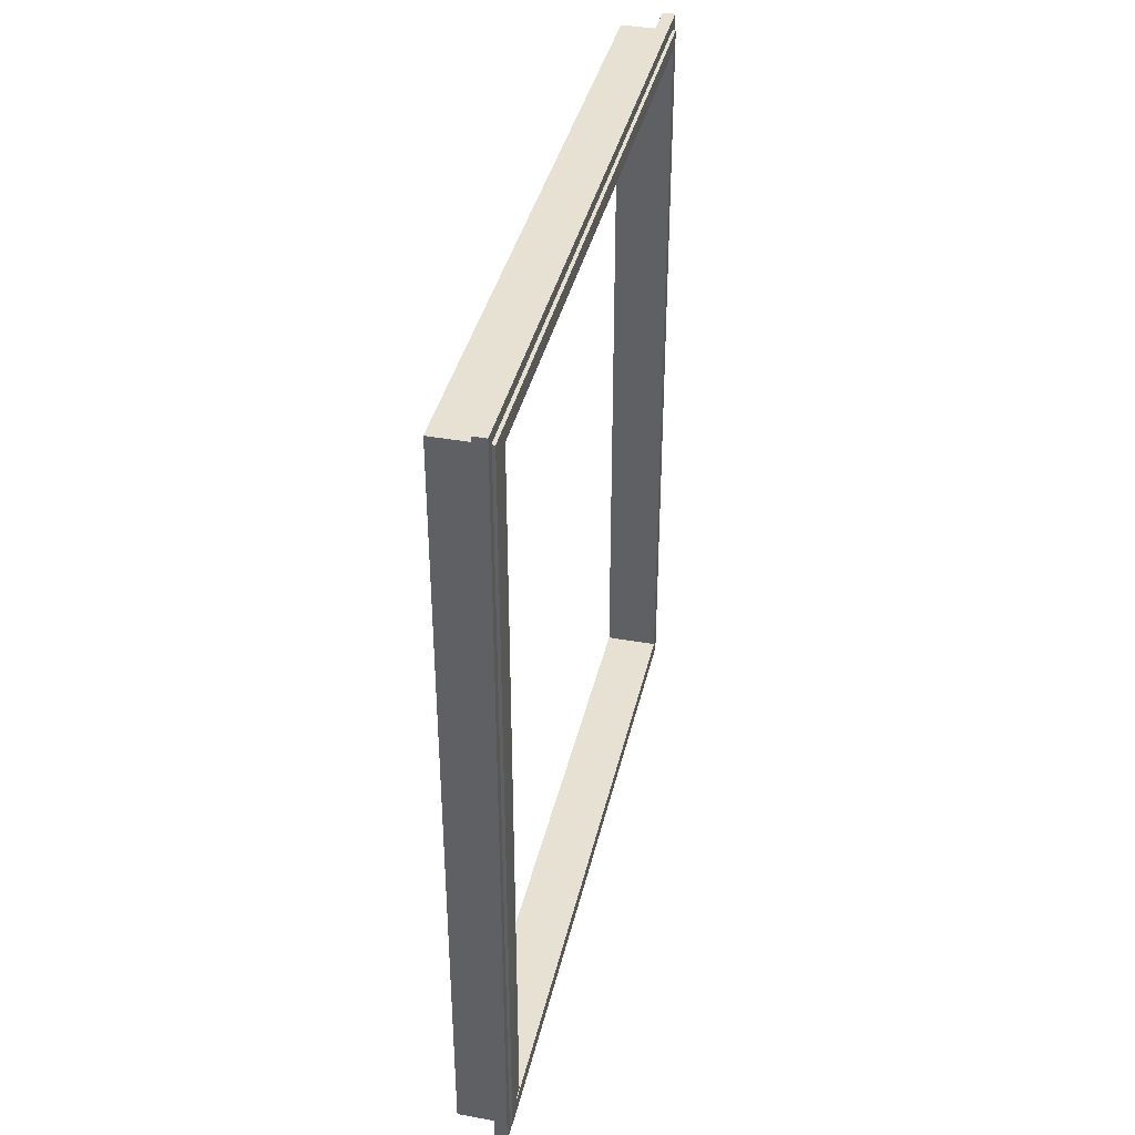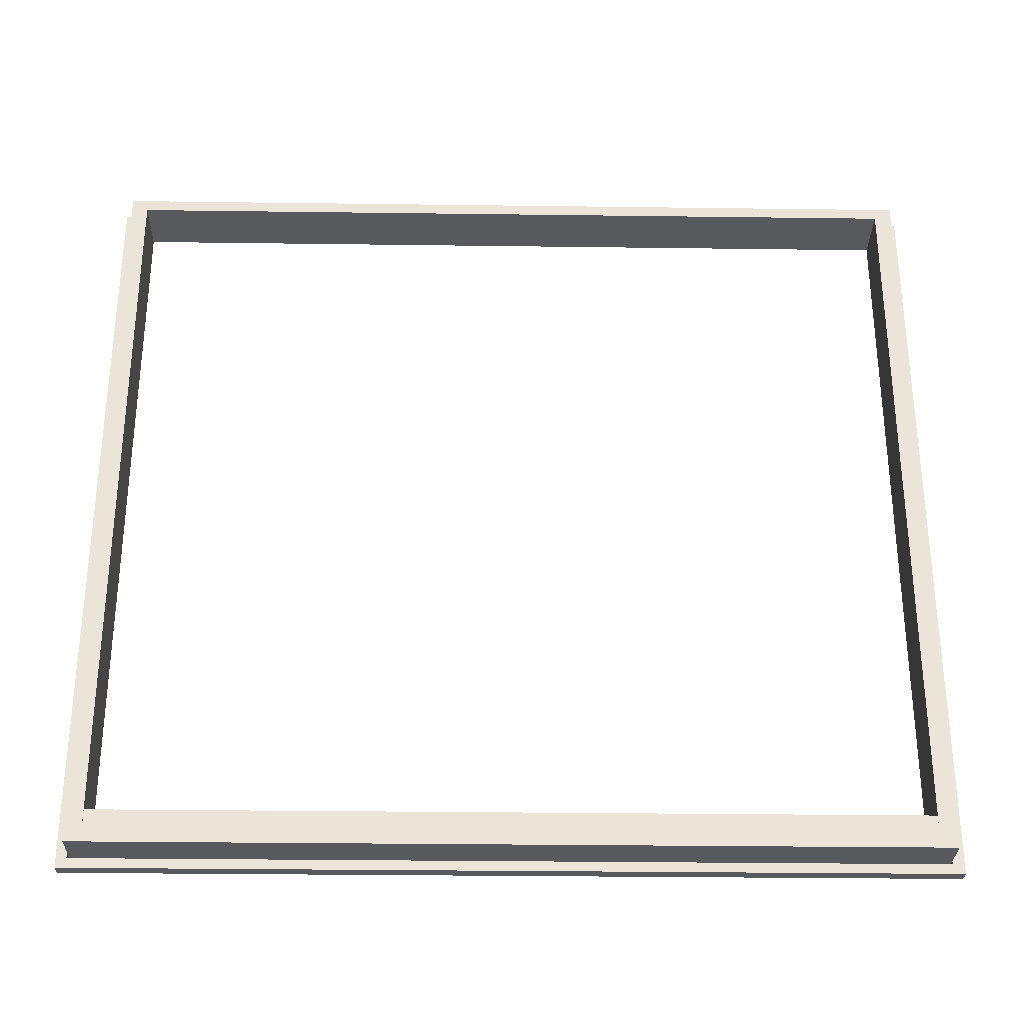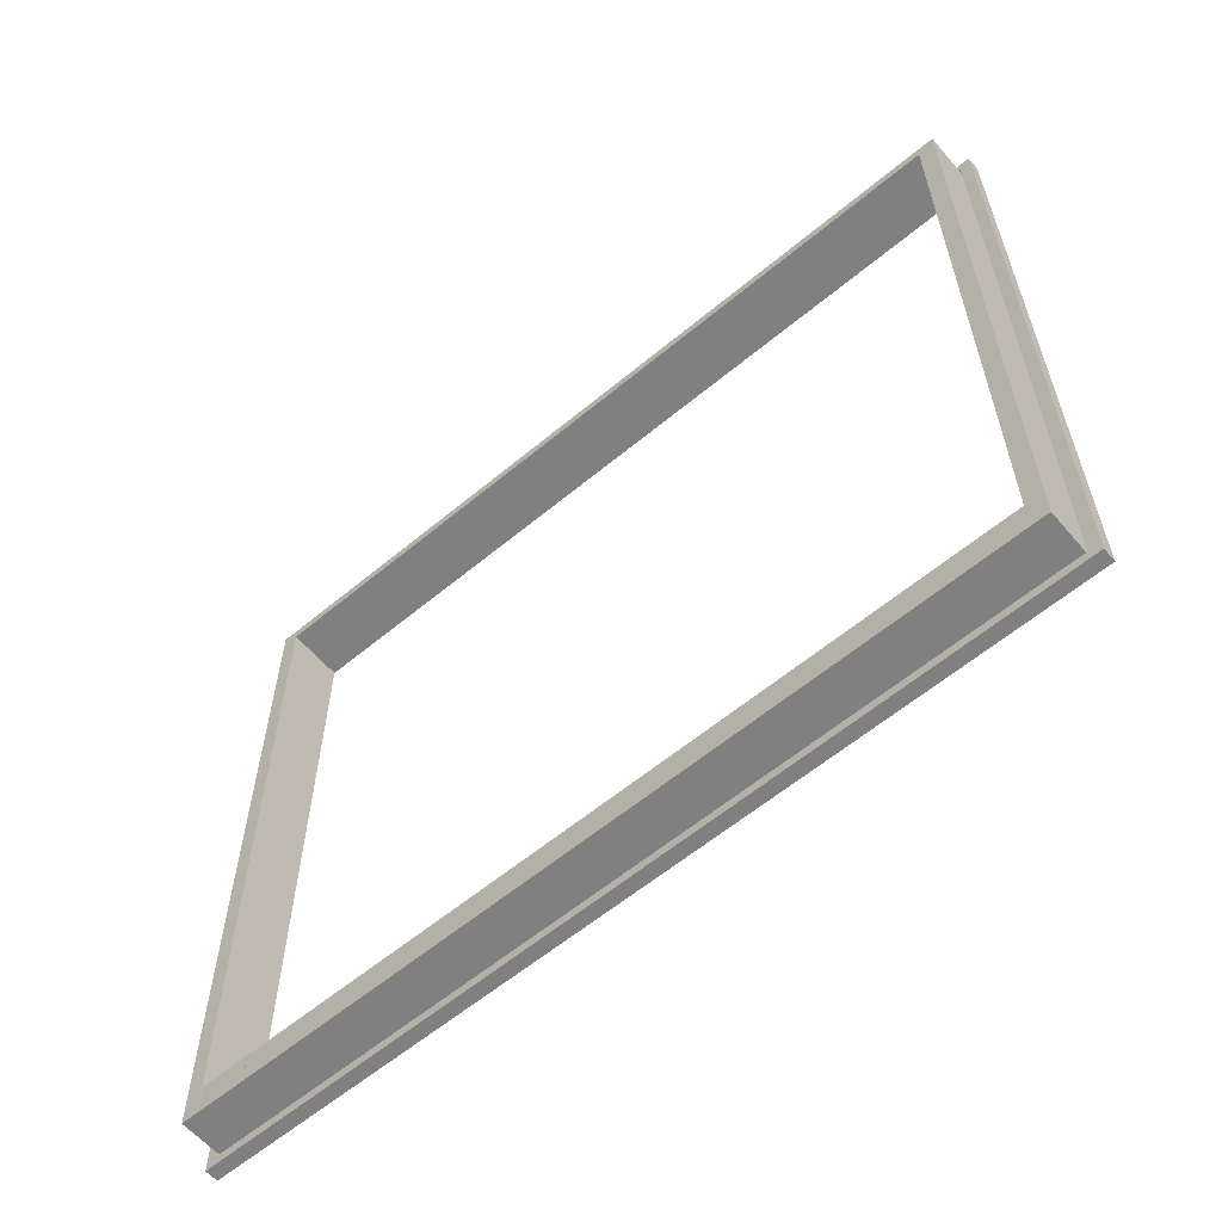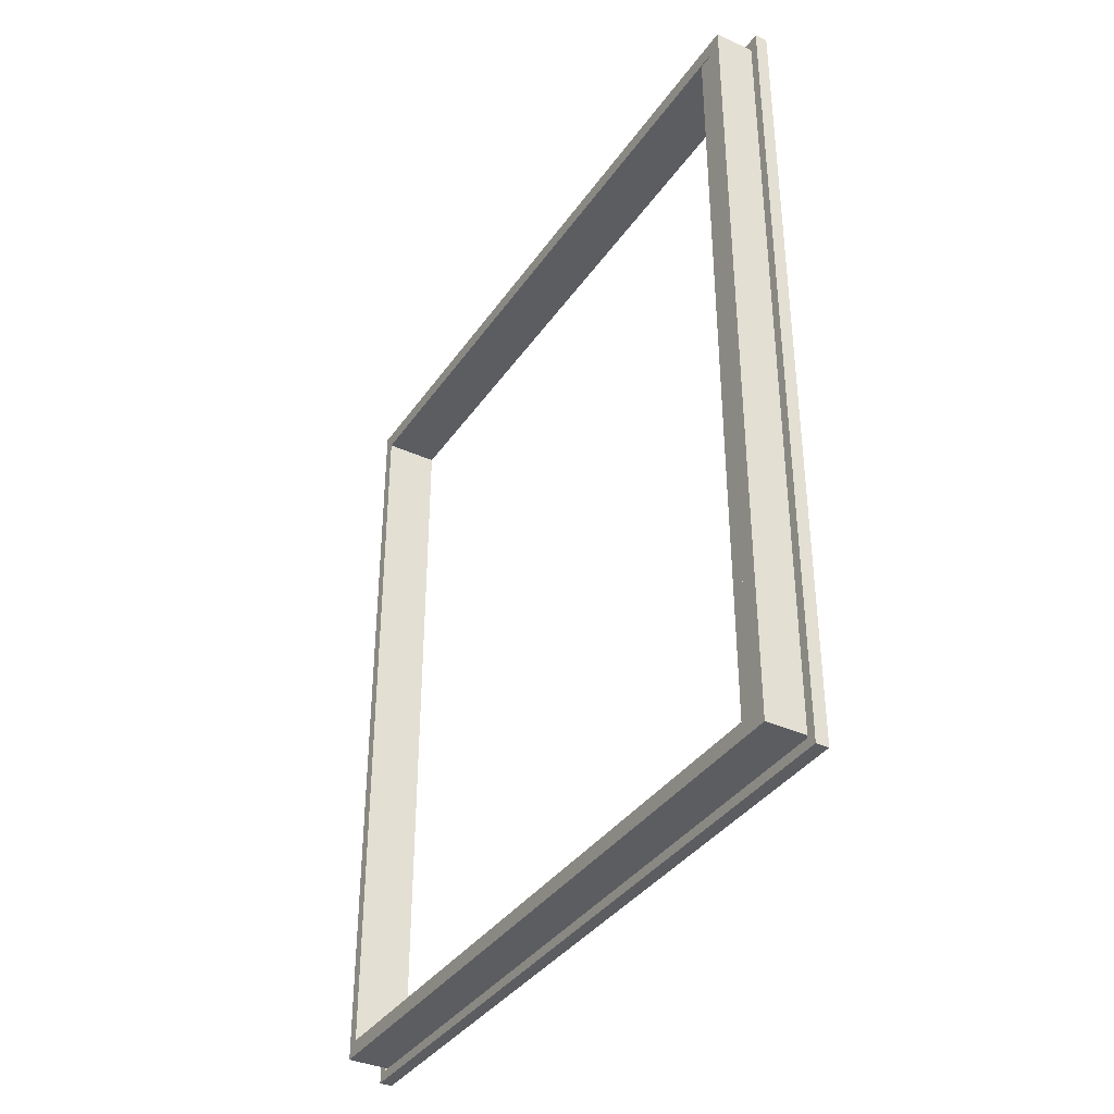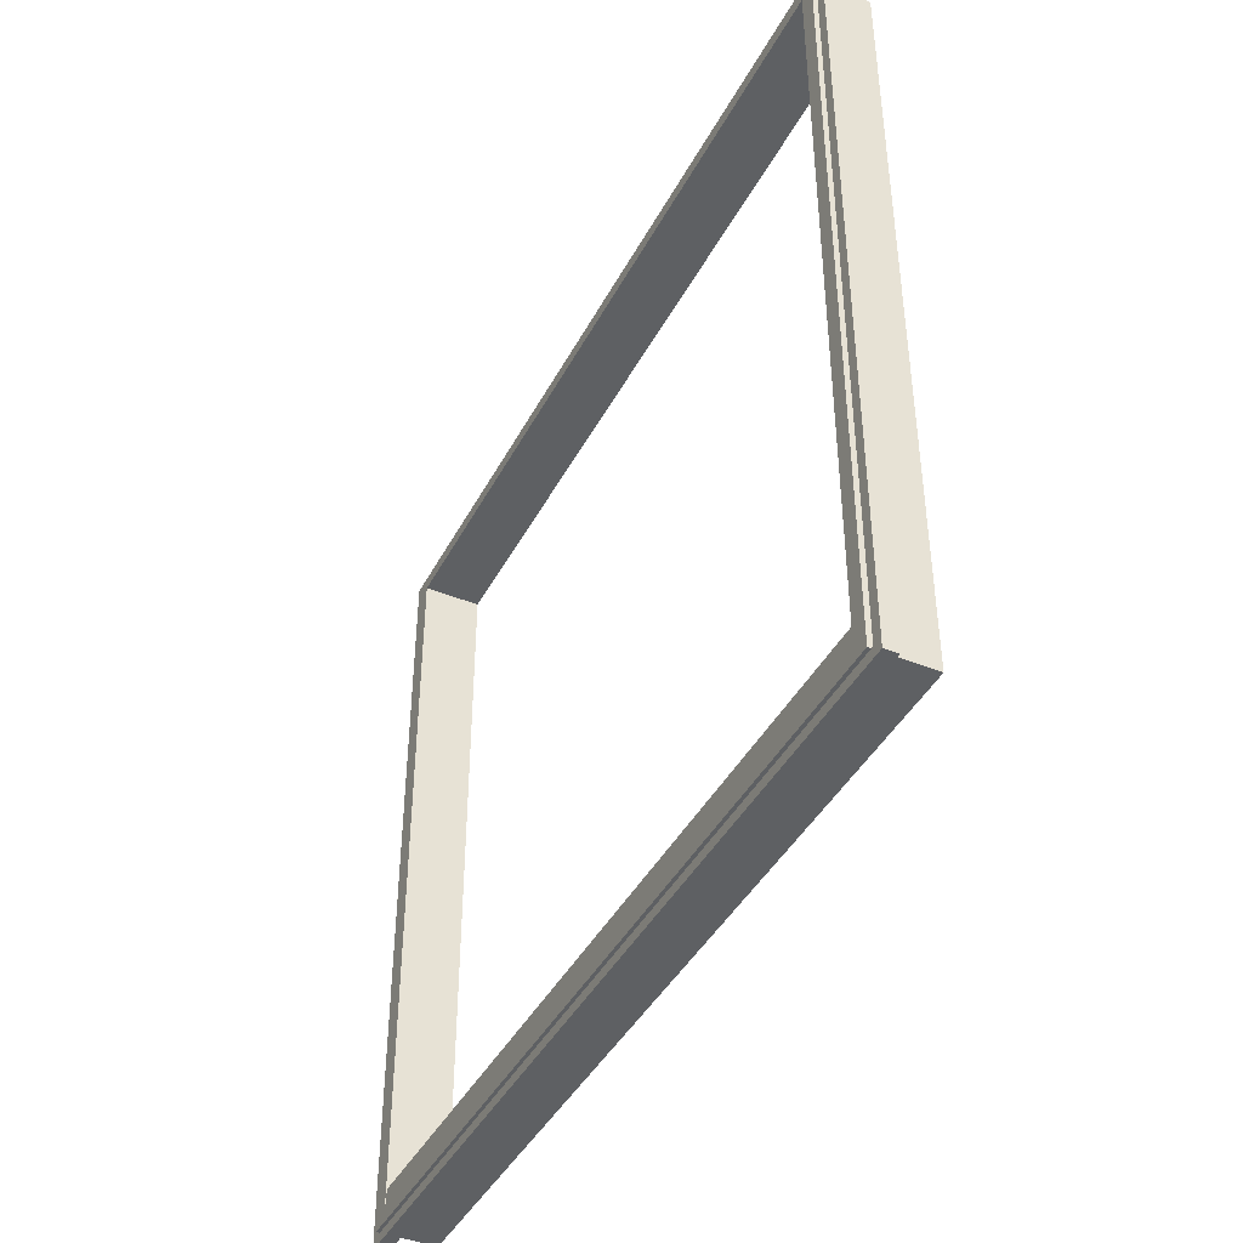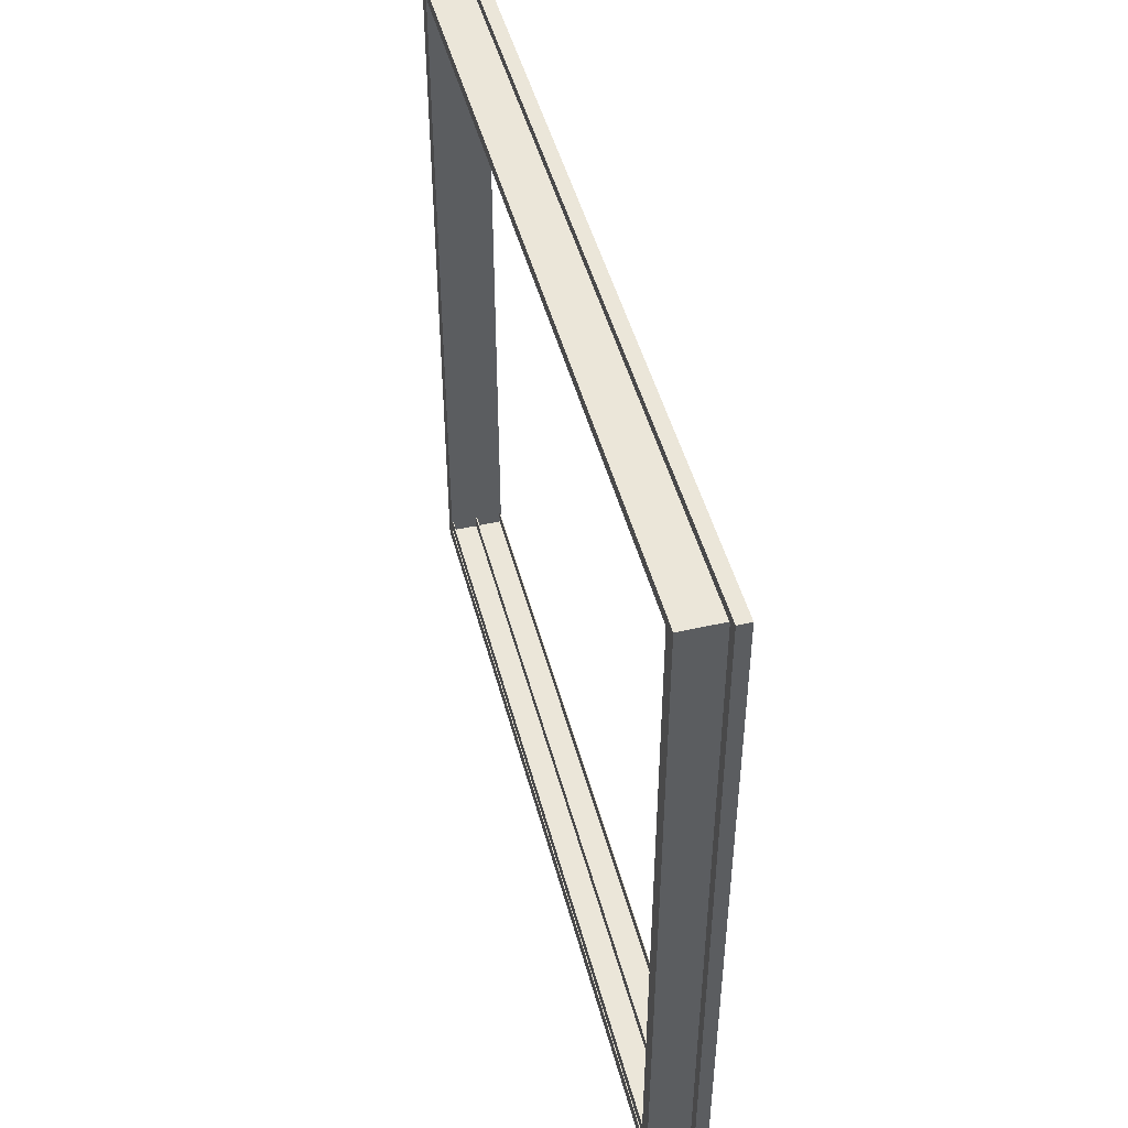
<metadata>
{"format":"obj","ext":"obj","renderer":"f3d","projection":"perspective","resolution":1024,"background":"white","views":[{"elev":38.7,"azim":-167.2,"up":"+Y"},{"elev":-30.2,"azim":88.9,"up":"+Z"},{"elev":-60.2,"azim":130.4,"up":"+Z"},{"elev":-37.0,"azim":149.6,"up":"+Y"},{"elev":-42.3,"azim":-26.1,"up":"+Z"},{"elev":47.3,"azim":165.5,"up":"+Z"}]}
</metadata>
<code>
o frame430
v -0.001513 0.02467 0.0805
v -0.001513 -0.06674 0.0805
v -0.001513 -0.06674 -0.00152
v -0.001513 0.02467 -0.00152
v -0.001513 0.02277 0.07916
v -0.001513 0.02277 0.000403
v -0.001513 -0.06494 0.000403
v -0.001513 -0.06494 0.07916
v 0.004772 0.02467 0.0805
v 0.004772 -0.06674 0.0805
v 0.004772 -0.06674 -0.00152
v 0.004772 0.02467 -0.00152
v 0.004772 0.02277 0.07916
v 0.004772 0.02277 0.000403
v 0.004772 -0.06494 0.000403
v 0.004772 -0.06494 0.07916
v 0.004686 0.02314 0.000355
v 0.004686 0.02314 0.002013
v 0.004603 0.02314 0.002013
v 0.004603 0.02314 0.000551
v 0.001702 0.02314 0.000551
v 0.001702 0.02314 0.002013
v 0.001577 0.02314 0.002013
v 0.001577 0.02314 0.000551
v -0.001324 0.02314 0.000551
v -0.001324 0.02314 0.002013
v -0.001427 0.02314 0.002013
v -0.001427 0.02314 0.000355
v 0.004686 -0.065 0.000355
v 0.004686 -0.065 0.002013
v 0.004603 -0.065 0.002013
v 0.004603 -0.065 0.000551
v 0.001702 -0.065 0.000551
v 0.001702 -0.065 0.002013
v 0.001577 -0.065 0.002013
v 0.001577 -0.065 0.000551
v -0.001324 -0.065 0.000551
v -0.001324 -0.065 0.002013
v -0.001428 -0.065 0.002013
v -0.001428 -0.065 0.000355
v -0.00119 0.02609 0.08162
v -0.00119 -0.06816 0.08162
v -0.00119 -0.06816 -0.00264
v -0.00119 0.02609 -0.00264
v -0.00119 0.02482 0.08044
v -0.00119 0.02482 -0.001582
v -0.00119 -0.06704 -0.001582
v -0.00119 -0.06704 0.08044
v 0.00026 0.02609 0.08162
v 0.00026 -0.06816 0.08162
v 0.00026 -0.06816 -0.00264
v 0.00026 0.02609 -0.00264
v 0.00026 0.02482 0.08044
v 0.00026 0.02482 -0.001582
v 0.00026 -0.06704 -0.001582
v 0.00026 -0.06704 0.08044
v -0.001513 0.02467 0.0805
v -0.001513 -0.06674 0.0805
v -0.001513 0.02467 0.0805
v -0.001513 -0.06674 0.0805
v -0.001513 -0.06674 -0.00152
v -0.001513 -0.06674 0.0805
v 0.004772 -0.06674 0.0805
v -0.001513 -0.06674 -0.00152
v -0.001513 0.02467 -0.00152
v -0.001513 -0.06674 -0.00152
v 0.004772 -0.06674 -0.00152
v -0.001513 0.02467 -0.00152
v -0.001513 0.02467 0.0805
v 0.004772 0.02467 0.0805
v -0.001513 0.02467 -0.00152
v 0.004772 0.02467 0.0805
v 0.004772 0.02467 -0.00152
v -0.001513 0.02277 0.07916
v -0.001513 0.02277 0.000403
v -0.001513 0.02277 0.07916
v -0.001513 0.02277 0.000403
v -0.001513 -0.06494 0.000403
v -0.001513 0.02277 0.000403
v 0.004772 0.02277 0.000403
v -0.001513 -0.06494 0.000403
v -0.001513 -0.06494 0.07916
v -0.001513 -0.06494 0.000403
v 0.004772 -0.06494 0.000403
v -0.001513 -0.06494 0.07916
v -0.001513 0.02277 0.07916
v 0.004772 0.02277 0.07916
v -0.001513 -0.06494 0.07916
v 0.004772 0.02277 0.07916
v 0.004772 -0.06494 0.07916
v 0.004772 0.02277 0.07916
v 0.004772 0.02467 0.0805
v 0.004772 -0.06674 0.0805
v 0.004772 -0.06494 0.07916
v 0.004772 0.02277 0.07916
v 0.004772 -0.06674 0.0805
v 0.004772 -0.06494 0.07916
v 0.004772 -0.06674 0.0805
v 0.004772 -0.06674 -0.00152
v 0.004772 -0.06494 0.000403
v 0.004772 -0.06494 0.07916
v 0.004772 -0.06674 -0.00152
v 0.004772 -0.06494 0.000403
v 0.004772 -0.06674 -0.00152
v 0.004772 0.02467 -0.00152
v 0.004772 0.02277 0.000403
v 0.004772 -0.06494 0.000403
v 0.004772 0.02467 -0.00152
v 0.004772 0.02277 0.000403
v 0.004772 0.02467 -0.00152
v 0.004772 0.02467 0.0805
v 0.004772 0.02277 0.07916
v 0.004772 0.02277 0.000403
v 0.004772 0.02467 0.0805
v 0.004686 0.02314 0.000355
v 0.004686 0.02314 0.002013
v 0.004686 0.02314 0.000355
v 0.004686 0.02314 0.002013
v 0.004603 0.02314 0.002013
v 0.004686 0.02314 0.002013
v 0.004686 -0.065 0.002013
v 0.004603 0.02314 0.002013
v 0.004603 0.02314 0.000551
v 0.004603 0.02314 0.002013
v 0.004603 -0.065 0.002013
v 0.004603 0.02314 0.000551
v 0.001702 0.02314 0.000551
v 0.004603 0.02314 0.000551
v 0.004603 -0.065 0.000551
v 0.001702 0.02314 0.000551
v 0.001702 0.02314 0.002013
v 0.001702 0.02314 0.000551
v 0.001702 -0.065 0.000551
v 0.001702 0.02314 0.002013
v 0.001577 0.02314 0.002013
v 0.001702 0.02314 0.002013
v 0.001702 -0.065 0.002013
v 0.001577 0.02314 0.002013
v 0.001577 0.02314 0.000551
v 0.001577 0.02314 0.002013
v 0.001577 -0.065 0.002013
v 0.001577 0.02314 0.000551
v -0.001324 0.02314 0.000551
v 0.001577 0.02314 0.000551
v 0.001577 -0.065 0.000551
v -0.001324 0.02314 0.000551
v -0.001324 0.02314 0.002013
v -0.001324 0.02314 0.000551
v -0.001324 -0.065 0.000551
v -0.001324 0.02314 0.002013
v -0.001427 0.02314 0.002013
v -0.001324 0.02314 0.002013
v -0.001324 -0.065 0.002013
v -0.001427 0.02314 0.002013
v -0.001427 0.02314 0.000355
v -0.001427 0.02314 0.002013
v -0.001428 -0.065 0.002013
v -0.001427 0.02314 0.000355
v 0.004686 0.02314 0.000355
v 0.004686 -0.065 0.000355
v -0.001427 0.02314 0.000355
v 0.004686 -0.065 0.000355
v -0.001428 -0.065 0.000355
v -0.001324 -0.065 0.002013
v -0.001428 -0.065 0.002013
v -0.001428 -0.065 0.000355
v -0.001324 -0.065 0.000551
v -0.001324 -0.065 0.002013
v -0.001428 -0.065 0.000355
v -0.001324 -0.065 0.000551
v -0.001428 -0.065 0.000355
v 0.004686 -0.065 0.000355
v 0.001577 -0.065 0.000551
v -0.001324 -0.065 0.000551
v 0.004686 -0.065 0.000355
v 0.001702 -0.065 0.002013
v 0.001577 -0.065 0.002013
v 0.001577 -0.065 0.000551
v 0.001702 -0.065 0.000551
v 0.001702 -0.065 0.002013
v 0.001577 -0.065 0.000551
v 0.001702 -0.065 0.000551
v 0.001577 -0.065 0.000551
v 0.004686 -0.065 0.000355
v 0.004603 -0.065 0.000551
v 0.001702 -0.065 0.000551
v 0.004686 -0.065 0.000355
v 0.004603 -0.065 0.000551
v 0.004686 -0.065 0.000355
v 0.004686 -0.065 0.002013
v 0.004603 -0.065 0.002013
v 0.004603 -0.065 0.000551
v 0.004686 -0.065 0.002013
v -0.00119 0.02609 0.08162
v -0.00119 -0.06816 0.08162
v -0.00119 0.02609 0.08162
v -0.00119 -0.06816 0.08162
v -0.00119 -0.06816 -0.00264
v -0.00119 -0.06816 0.08162
v 0.00026 -0.06816 0.08162
v -0.00119 -0.06816 -0.00264
v -0.00119 0.02609 -0.00264
v -0.00119 -0.06816 -0.00264
v 0.00026 -0.06816 -0.00264
v -0.00119 0.02609 -0.00264
v -0.00119 0.02609 0.08162
v 0.00026 0.02609 0.08162
v -0.00119 0.02609 -0.00264
v 0.00026 0.02609 0.08162
v 0.00026 0.02609 -0.00264
v -0.00119 0.02482 0.08044
v -0.00119 0.02482 -0.001582
v -0.00119 0.02482 0.08044
v -0.00119 0.02482 -0.001582
v -0.00119 -0.06704 -0.001582
v -0.00119 0.02482 -0.001582
v 0.00026 0.02482 -0.001582
v -0.00119 -0.06704 -0.001582
v -0.00119 -0.06704 0.08044
v -0.00119 -0.06704 -0.001582
v 0.00026 -0.06704 -0.001582
v -0.00119 -0.06704 0.08044
v -0.00119 0.02482 0.08044
v 0.00026 0.02482 0.08044
v -0.00119 -0.06704 0.08044
v 0.00026 0.02482 0.08044
v 0.00026 -0.06704 0.08044
v 0.00026 0.02482 0.08044
v 0.00026 0.02609 0.08162
v 0.00026 -0.06816 0.08162
v 0.00026 -0.06704 0.08044
v 0.00026 0.02482 0.08044
v 0.00026 -0.06816 0.08162
v 0.00026 -0.06704 0.08044
v 0.00026 -0.06816 0.08162
v 0.00026 -0.06816 -0.00264
v 0.00026 -0.06704 -0.001582
v 0.00026 -0.06704 0.08044
v 0.00026 -0.06816 -0.00264
v 0.00026 -0.06704 -0.001582
v 0.00026 -0.06816 -0.00264
v 0.00026 0.02609 -0.00264
v 0.00026 0.02482 -0.001582
v 0.00026 -0.06704 -0.001582
v 0.00026 0.02609 -0.00264
v 0.00026 0.02609 -0.00264
v 0.00026 0.02609 0.08162
v 0.00026 0.02482 0.08044
v 0.00026 0.02609 -0.00264
v 0.00026 0.02482 0.08044
v 0.00026 0.02482 -0.001582
f 42 41 45
f 42 45 48
f 43 42 48
f 43 48 47
f 44 43 47
f 44 47 46
f 45 41 44
f 46 45 44
f 194 195 50
f 196 50 49
f 197 198 51
f 199 51 200
f 201 202 52
f 203 52 204
f 205 206 207
f 208 209 210
f 211 212 54
f 213 54 53
f 214 215 55
f 216 55 217
f 218 219 56
f 220 56 221
f 222 223 224
f 225 226 227
f 228 229 230
f 231 232 233
f 234 235 236
f 237 238 239
f 240 241 242
f 243 244 245
f 246 247 248
f 249 250 251
f 2 1 5
f 2 5 8
f 3 2 8
f 3 8 7
f 4 3 7
f 4 7 6
f 1 4 6
f 1 6 5
f 57 58 10
f 59 10 9
f 60 61 11
f 62 11 63
f 64 65 12
f 66 12 67
f 68 69 70
f 71 72 73
f 74 75 14
f 76 14 13
f 77 78 15
f 79 15 80
f 81 82 16
f 83 16 84
f 85 86 87
f 88 89 90
f 91 92 93
f 94 95 96
f 97 98 99
f 100 101 102
f 103 104 105
f 106 107 108
f 109 110 111
f 112 113 114
f 28 27 26
f 28 26 25
f 17 28 25
f 17 25 24
f 24 23 22
f 24 22 21
f 17 24 21
f 17 21 20
f 18 17 20
f 18 20 19
f 115 116 30
f 117 30 29
f 118 119 31
f 120 31 121
f 122 123 32
f 124 32 125
f 126 127 33
f 128 33 129
f 130 131 34
f 132 34 133
f 134 135 35
f 136 35 137
f 138 139 36
f 140 36 141
f 142 143 37
f 144 37 145
f 146 147 38
f 148 38 149
f 150 151 39
f 152 39 153
f 154 155 40
f 156 40 157
f 158 159 160
f 161 162 163
f 164 165 166
f 167 168 169
f 170 171 172
f 173 174 175
f 176 177 178
f 179 180 181
f 182 183 184
f 185 186 187
f 188 189 190
f 191 192 193

</code>
